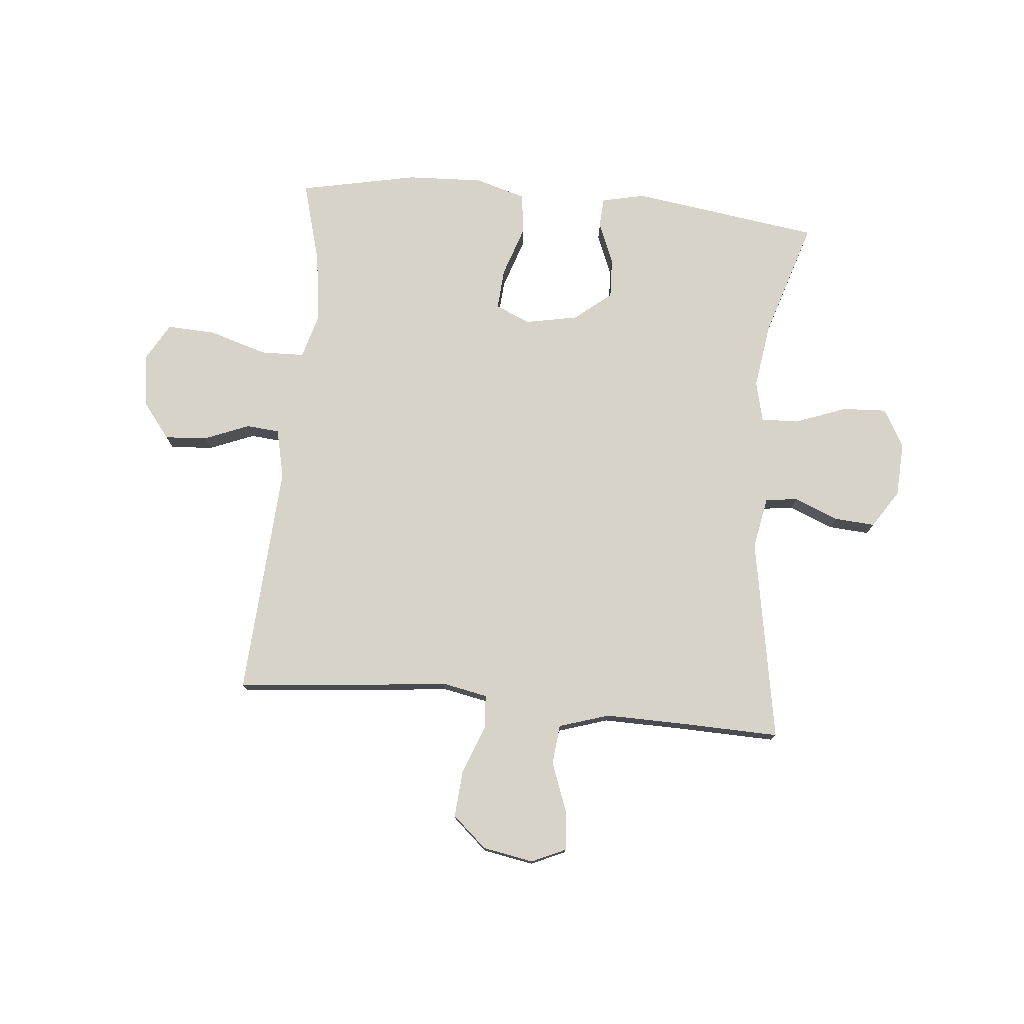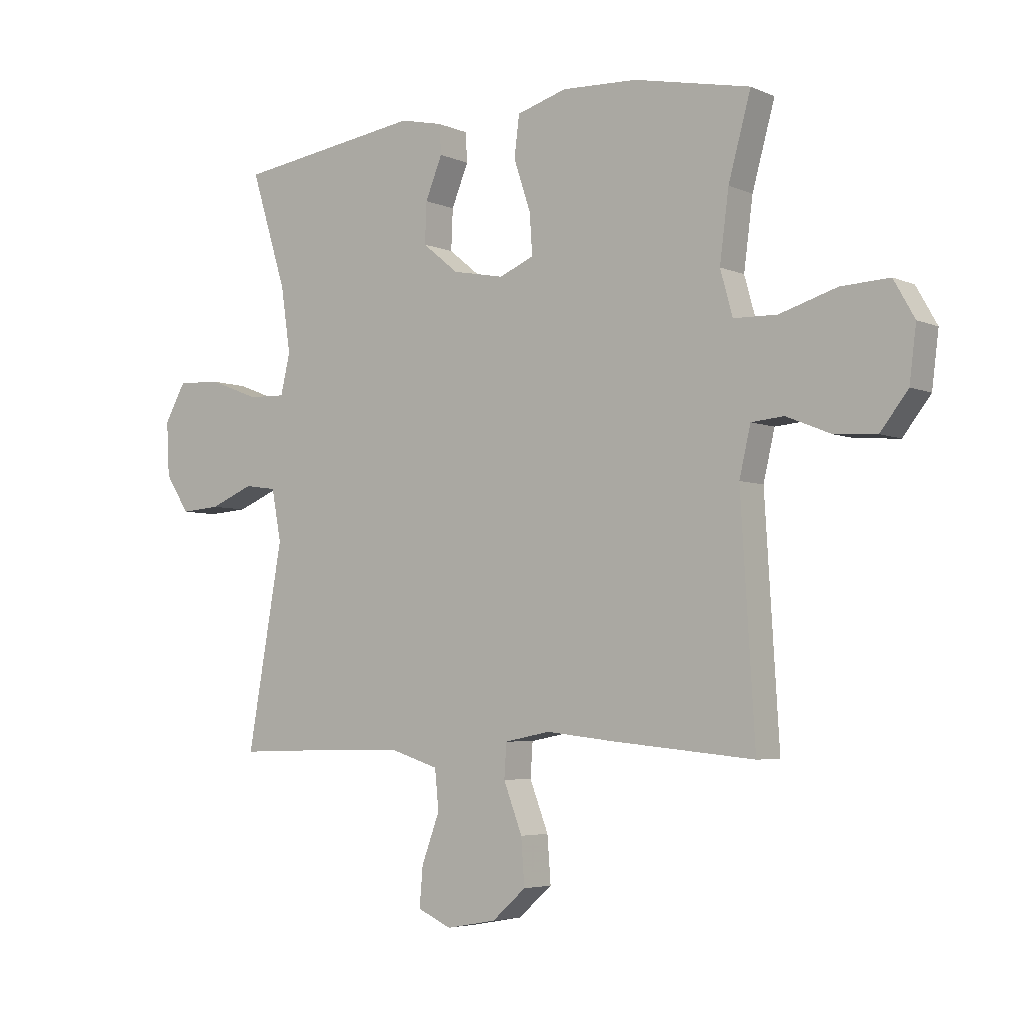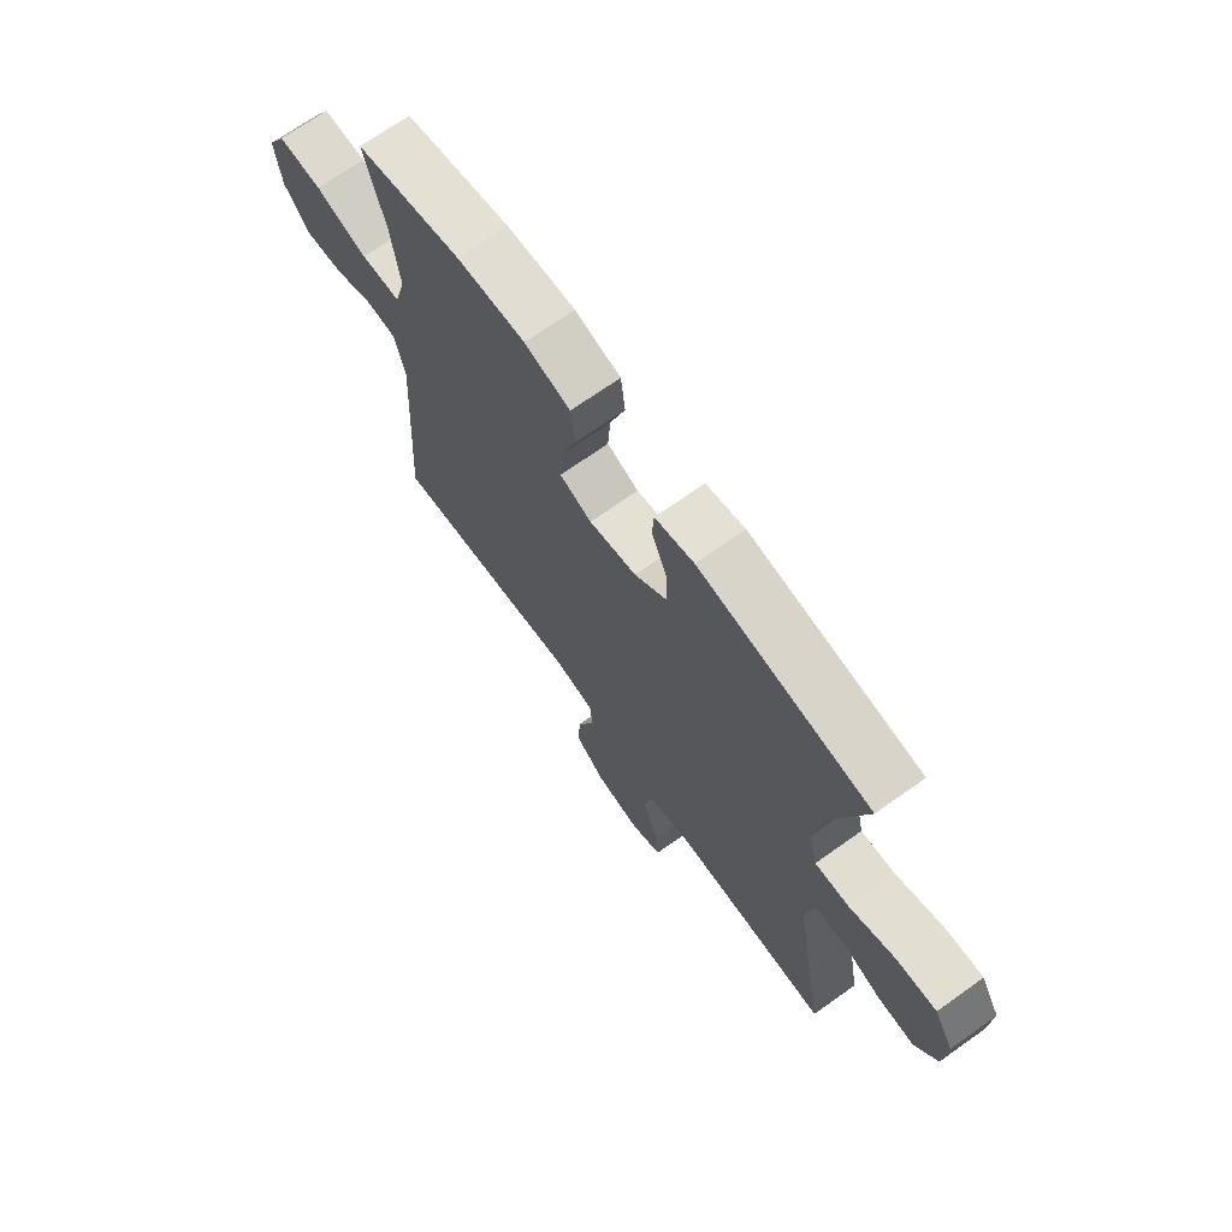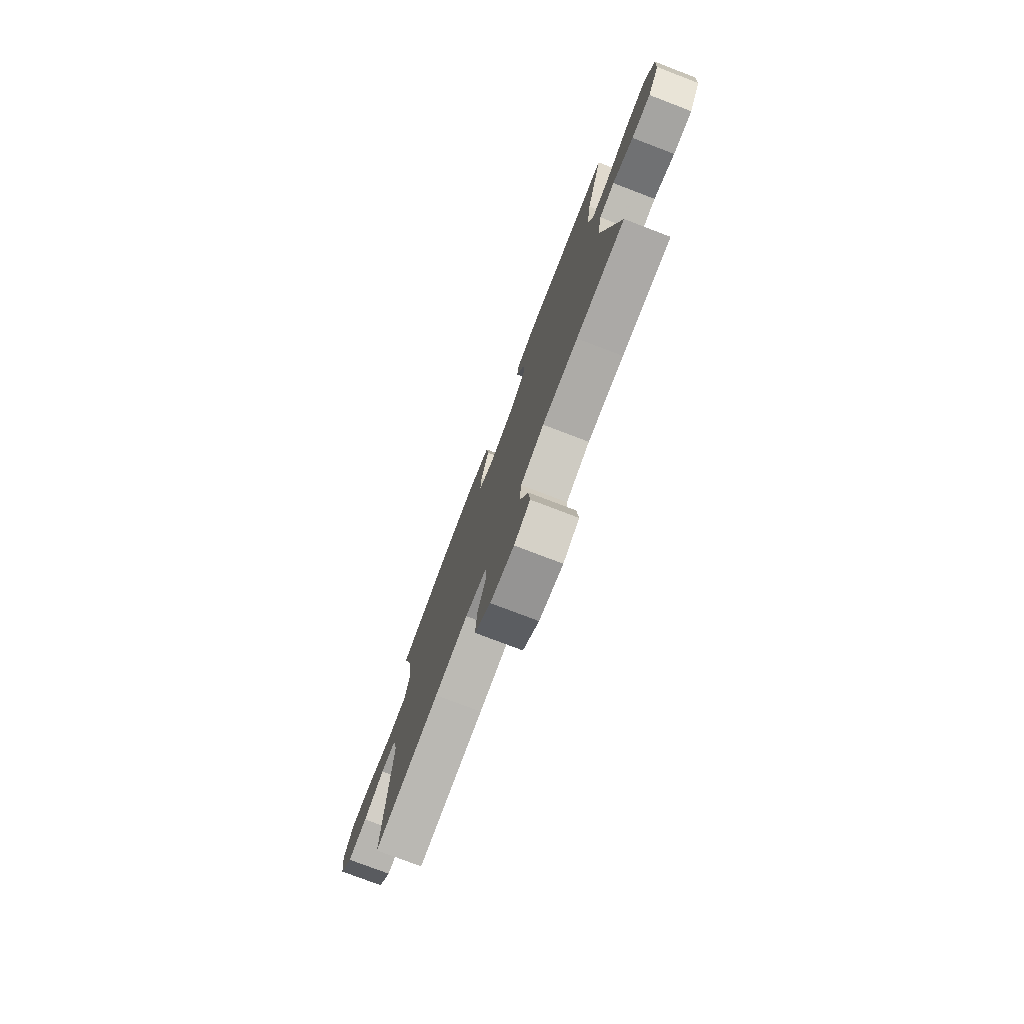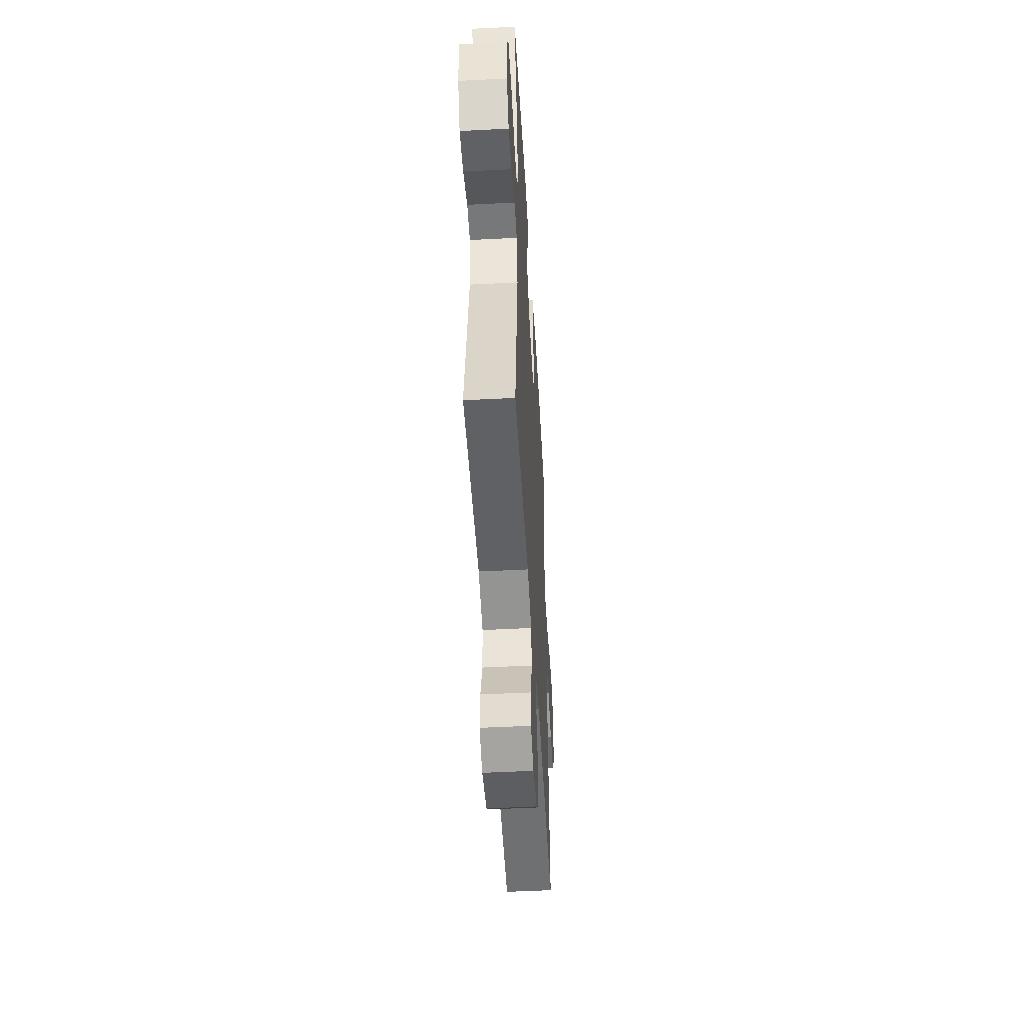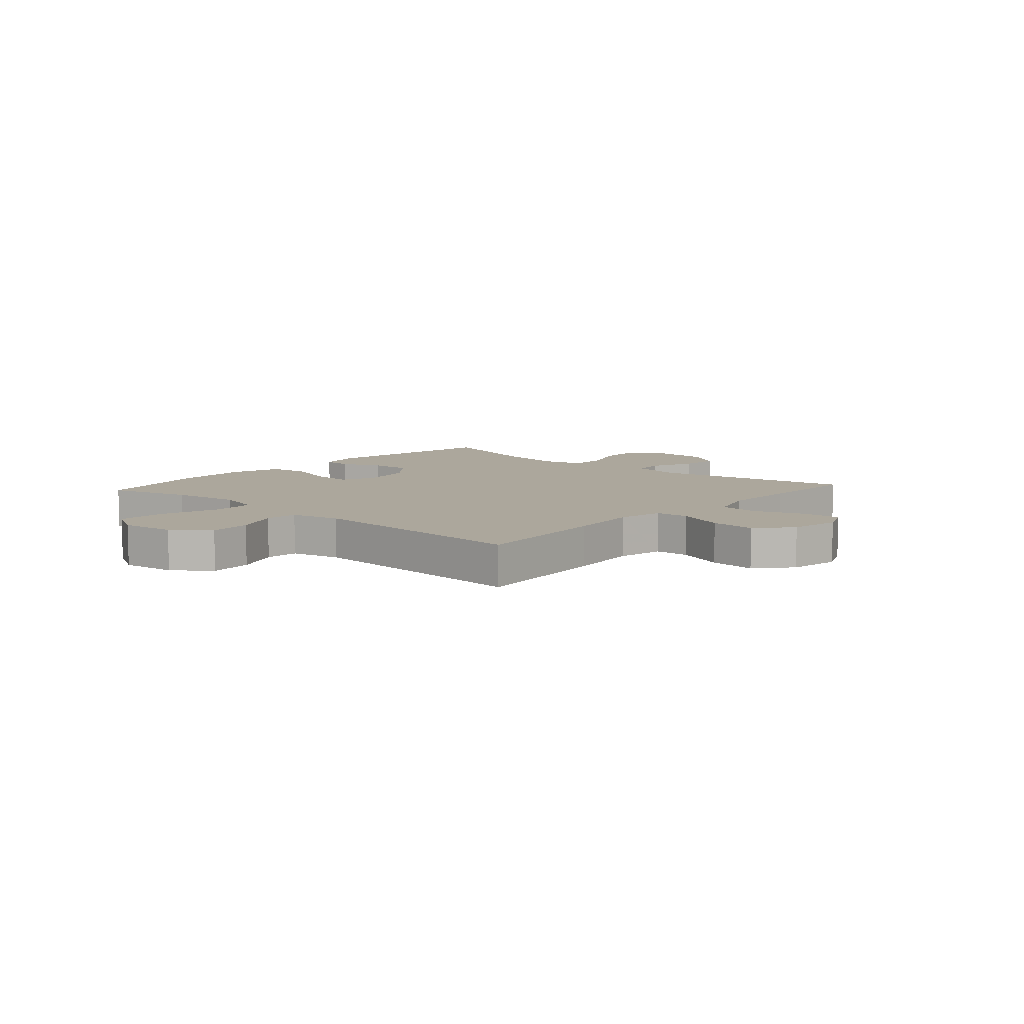
<metadata>
{"format":"obj","ext":"obj","renderer":"f3d","projection":"perspective","resolution":1024,"background":"white","views":[{"elev":76.6,"azim":-174.6,"up":"+Y"},{"elev":-4.6,"azim":36.6,"up":"+Z"},{"elev":69.8,"azim":-125.4,"up":"+Z"},{"elev":-77.2,"azim":-110.9,"up":"+Z"},{"elev":-49.5,"azim":-86.7,"up":"+Z"},{"elev":8.3,"azim":131.6,"up":"+Y"}]}
</metadata>
<code>
v 0.5 0.07 -0.5
v 0.251 0.07 -0.476
v 0.126 0.07 -0.462
v 0.045 0.07 -0.478
v 0.041 0.07 -0.538
v 0.074 0.07 -0.624
v 0.08 0.07 -0.705
v 0.02 0.07 -0.758
v -0.069 0.07 -0.774
v -0.129 0.07 -0.747
v -0.123 0.07 -0.677
v -0.091 0.07 -0.591
v -0.098 0.07 -0.521
v -0.186 0.07 -0.493
v -0.319 0.07 -0.495
v -0.5 0.07 -0.5
v -0.437 0.07 -0.143
v -0.454 0.07 -0.052
v -0.511 0.07 -0.044
v -0.589 0.07 -0.076
v -0.66 0.07 -0.081
v -0.703 0.07 -0.015
v -0.708 0.07 0.081
v -0.67 0.07 0.148
v -0.592 0.07 0.144
v -0.502 0.07 0.11
v -0.436 0.07 0.108
v -0.419 0.07 0.18
v -0.436 0.07 0.295
v -0.5 0.07 0.5
v -0.168 0.07 0.547
v -0.092 0.07 0.53
v -0.089 0.07 0.478
v -0.119 0.07 0.405
v -0.122 0.07 0.333
v -0.058 0.07 0.281
v 0.034 0.07 0.263
v 0.096 0.07 0.289
v 0.091 0.07 0.361
v 0.061 0.07 0.451
v 0.07 0.07 0.523
v 0.159 0.07 0.549
v 0.293 0.07 0.543
v 0.5 0.07 0.5
v 0.46 0.07 0.355
v 0.444 0.07 0.233
v 0.466 0.07 0.154
v 0.543 0.07 0.152
v 0.645 0.07 0.183
v 0.731 0.07 0.187
v 0.768 0.07 0.122
v 0.756 0.07 0.027
v 0.707 0.07 -0.036
v 0.632 0.07 -0.031
v 0.553 0.07 0.001
v 0.495 0.07 -0.004
v 0.475 0.07 -0.09
v 0.5 0 -0.5
v 0.251 0 -0.476
v 0.126 0 -0.462
v 0.045 0 -0.478
v 0.041 0 -0.538
v 0.074 0 -0.624
v 0.08 0 -0.705
v 0.02 0 -0.758
v -0.069 0 -0.774
v -0.129 0 -0.747
v -0.123 0 -0.677
v -0.091 0 -0.591
v -0.098 0 -0.521
v -0.186 0 -0.493
v -0.319 0 -0.495
v -0.5 0 -0.5
v -0.437 0 -0.143
v -0.454 0 -0.052
v -0.511 0 -0.044
v -0.589 0 -0.076
v -0.66 0 -0.081
v -0.703 0 -0.015
v -0.708 0 0.081
v -0.67 0 0.148
v -0.592 0 0.144
v -0.502 0 0.11
v -0.436 0 0.108
v -0.419 0 0.18
v -0.436 0 0.295
v -0.5 0 0.5
v -0.168 0 0.547
v -0.092 0 0.53
v -0.089 0 0.478
v -0.119 0 0.405
v -0.122 0 0.333
v -0.058 0 0.281
v 0.034 0 0.263
v 0.096 0 0.289
v 0.091 0 0.361
v 0.061 0 0.451
v 0.07 0 0.523
v 0.159 0 0.549
v 0.293 0 0.543
v 0.5 0 0.5
v 0.46 0 0.355
v 0.444 0 0.233
v 0.466 0 0.154
v 0.543 0 0.152
v 0.645 0 0.183
v 0.731 0 0.187
v 0.768 0 0.122
v 0.756 0 0.027
v 0.707 0 -0.036
v 0.632 0 -0.031
v 0.553 0 0.001
v 0.495 0 -0.004
v 0.475 0 -0.09
f 52 53 54 55
f 52 55 56
f 51 52 56
f 48 49 50 51
f 47 48 51 56
f 46 47 56 57
f 42 43 44 45
f 42 45 46
f 39 40 41 42
f 38 39 42 46
f 37 38 46 57
f 31 32 33 34
f 29 30 31 34
f 28 29 34 35
f 27 28 35 36
f 23 24 25 26
f 23 26 27
f 22 23 27
f 19 20 21 22
f 18 19 22 27
f 17 18 27 36
f 15 16 17 36
f 9 10 11 12
f 9 12 13
f 8 9 13
f 5 6 7 8
f 4 5 8 13
f 57 1 2 3
f 57 3 4
f 14 15 36 37
f 14 37 57
f 4 13 14 57
f 112 111 110 109
f 113 112 109
f 113 109 108
f 108 107 106 105
f 113 108 105 104
f 114 113 104 103
f 102 101 100 99
f 103 102 99
f 99 98 97 96
f 103 99 96 95
f 114 103 95 94
f 91 90 89 88
f 91 88 87 86
f 92 91 86 85
f 93 92 85 84
f 83 82 81 80
f 84 83 80
f 84 80 79
f 79 78 77 76
f 84 79 76 75
f 93 84 75 74
f 93 74 73 72
f 69 68 67 66
f 70 69 66
f 70 66 65
f 65 64 63 62
f 70 65 62 61
f 60 59 58 114
f 61 60 114
f 94 93 72 71
f 114 94 71
f 114 71 70 61
f 1 58 59 2
f 2 59 60 3
f 3 60 61 4
f 4 61 62 5
f 5 62 63 6
f 6 63 64 7
f 7 64 65 8
f 8 65 66 9
f 9 66 67 10
f 10 67 68 11
f 11 68 69 12
f 12 69 70 13
f 13 70 71 14
f 14 71 72 15
f 15 72 73 16
f 16 73 74 17
f 17 74 75 18
f 18 75 76 19
f 19 76 77 20
f 20 77 78 21
f 21 78 79 22
f 22 79 80 23
f 23 80 81 24
f 24 81 82 25
f 25 82 83 26
f 26 83 84 27
f 27 84 85 28
f 28 85 86 29
f 29 86 87 30
f 30 87 88 31
f 31 88 89 32
f 32 89 90 33
f 33 90 91 34
f 34 91 92 35
f 35 92 93 36
f 36 93 94 37
f 37 94 95 38
f 38 95 96 39
f 39 96 97 40
f 40 97 98 41
f 41 98 99 42
f 42 99 100 43
f 43 100 101 44
f 44 101 102 45
f 45 102 103 46
f 46 103 104 47
f 47 104 105 48
f 48 105 106 49
f 49 106 107 50
f 50 107 108 51
f 51 108 109 52
f 52 109 110 53
f 53 110 111 54
f 54 111 112 55
f 55 112 113 56
f 56 113 114 57
f 57 114 58 1

</code>
